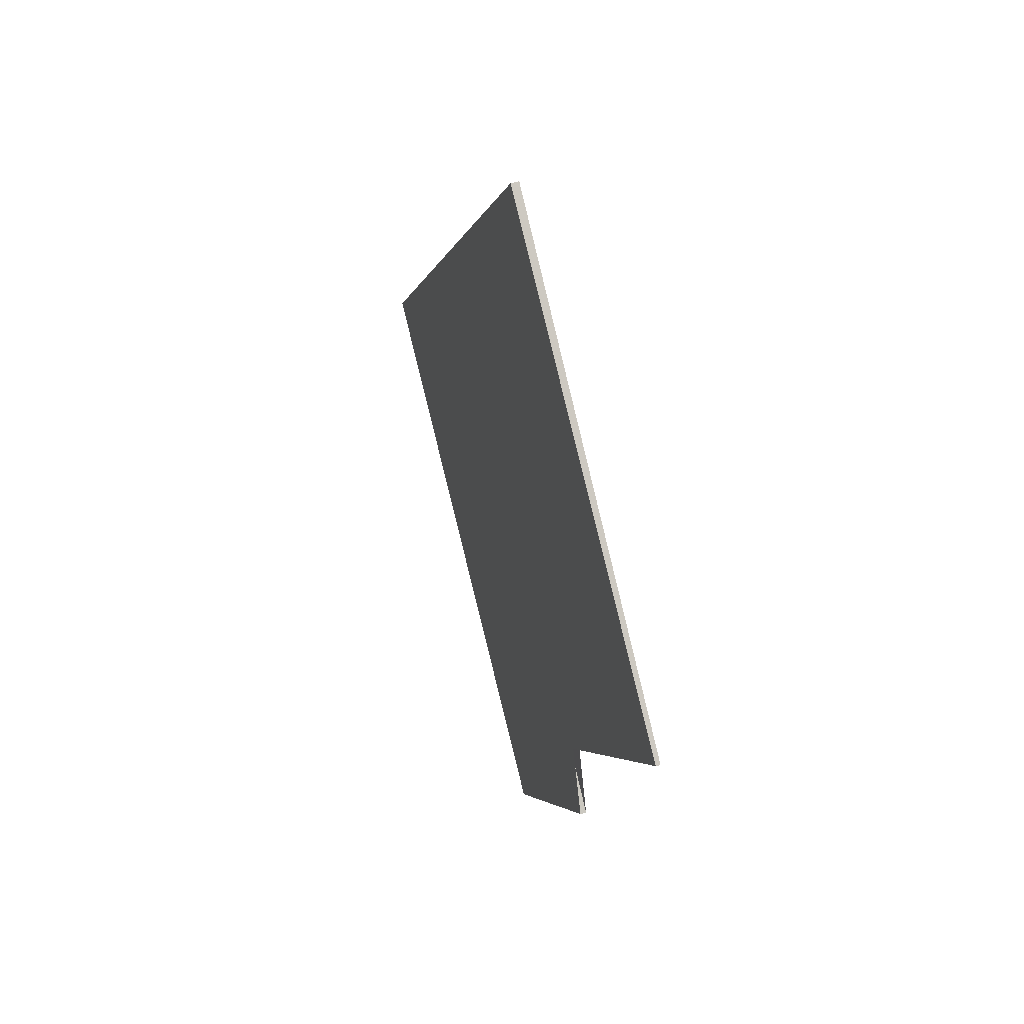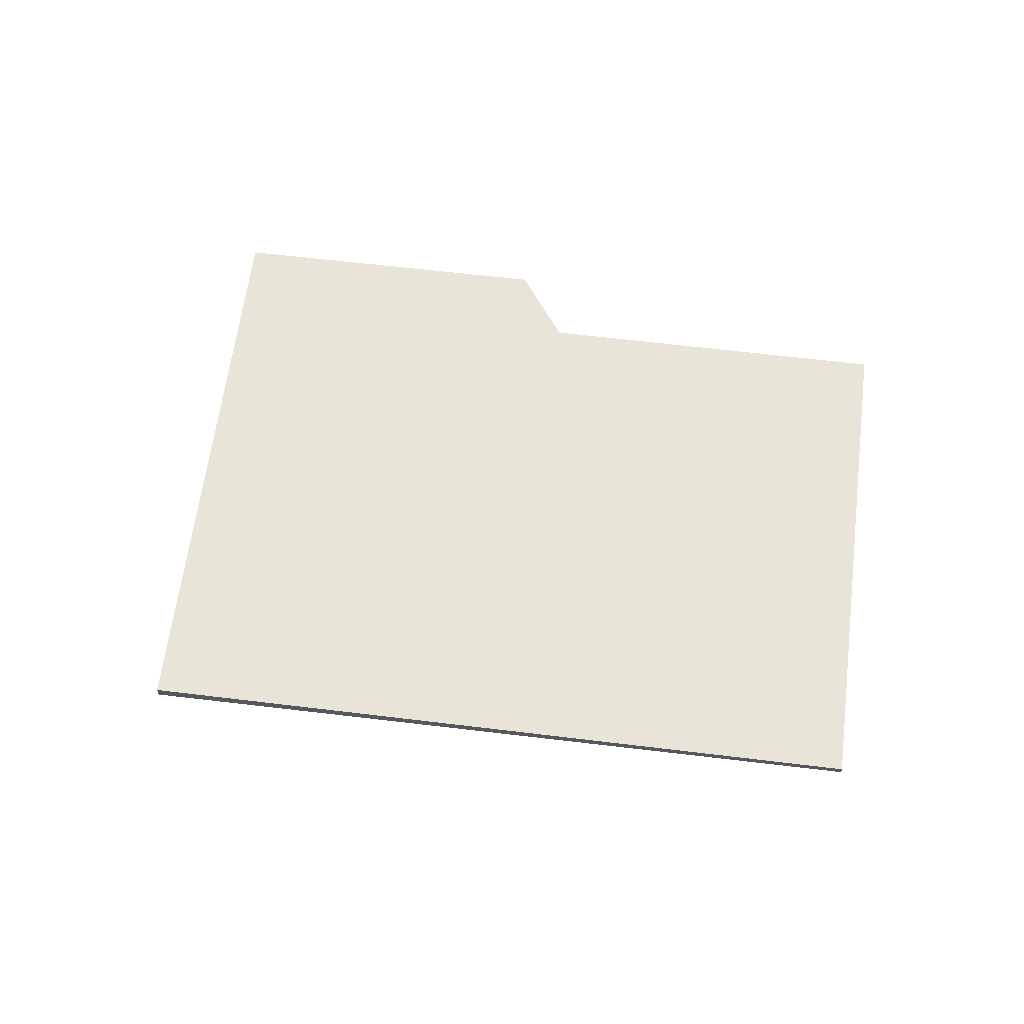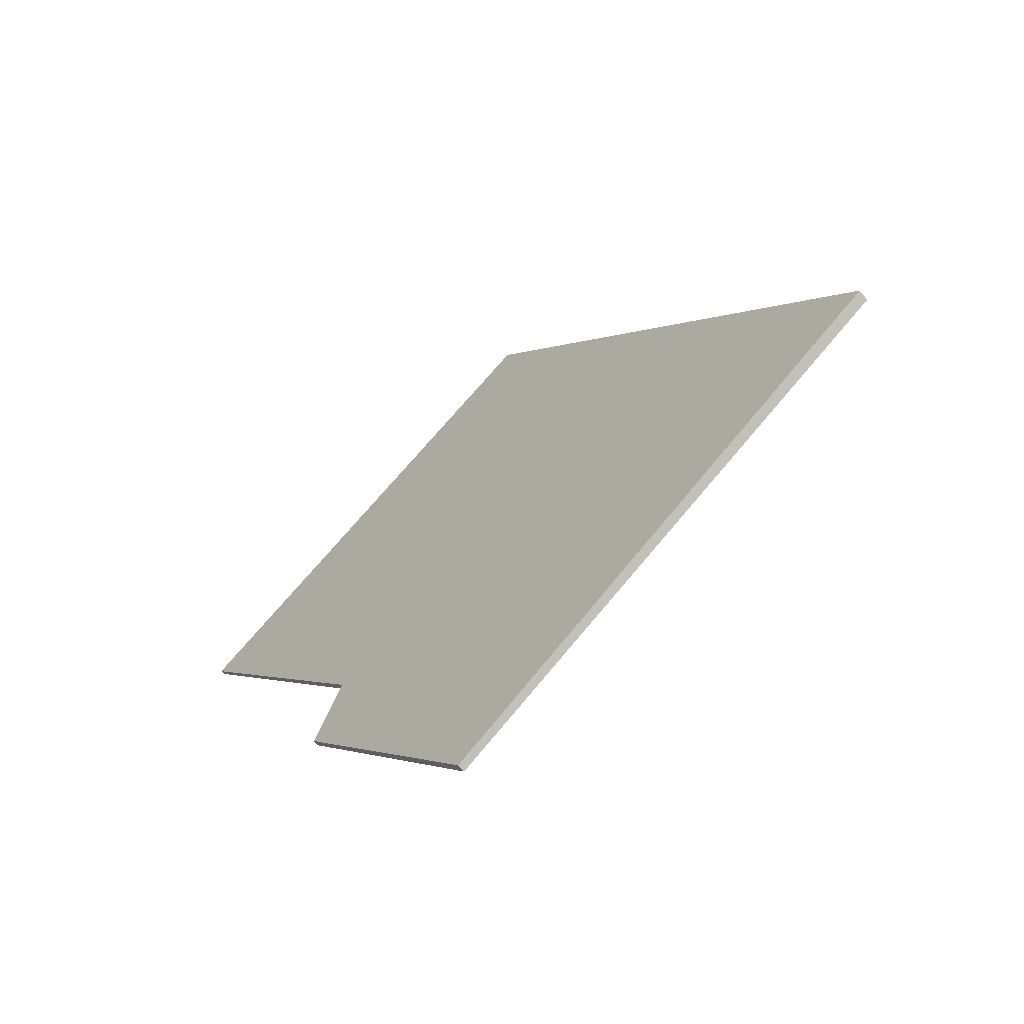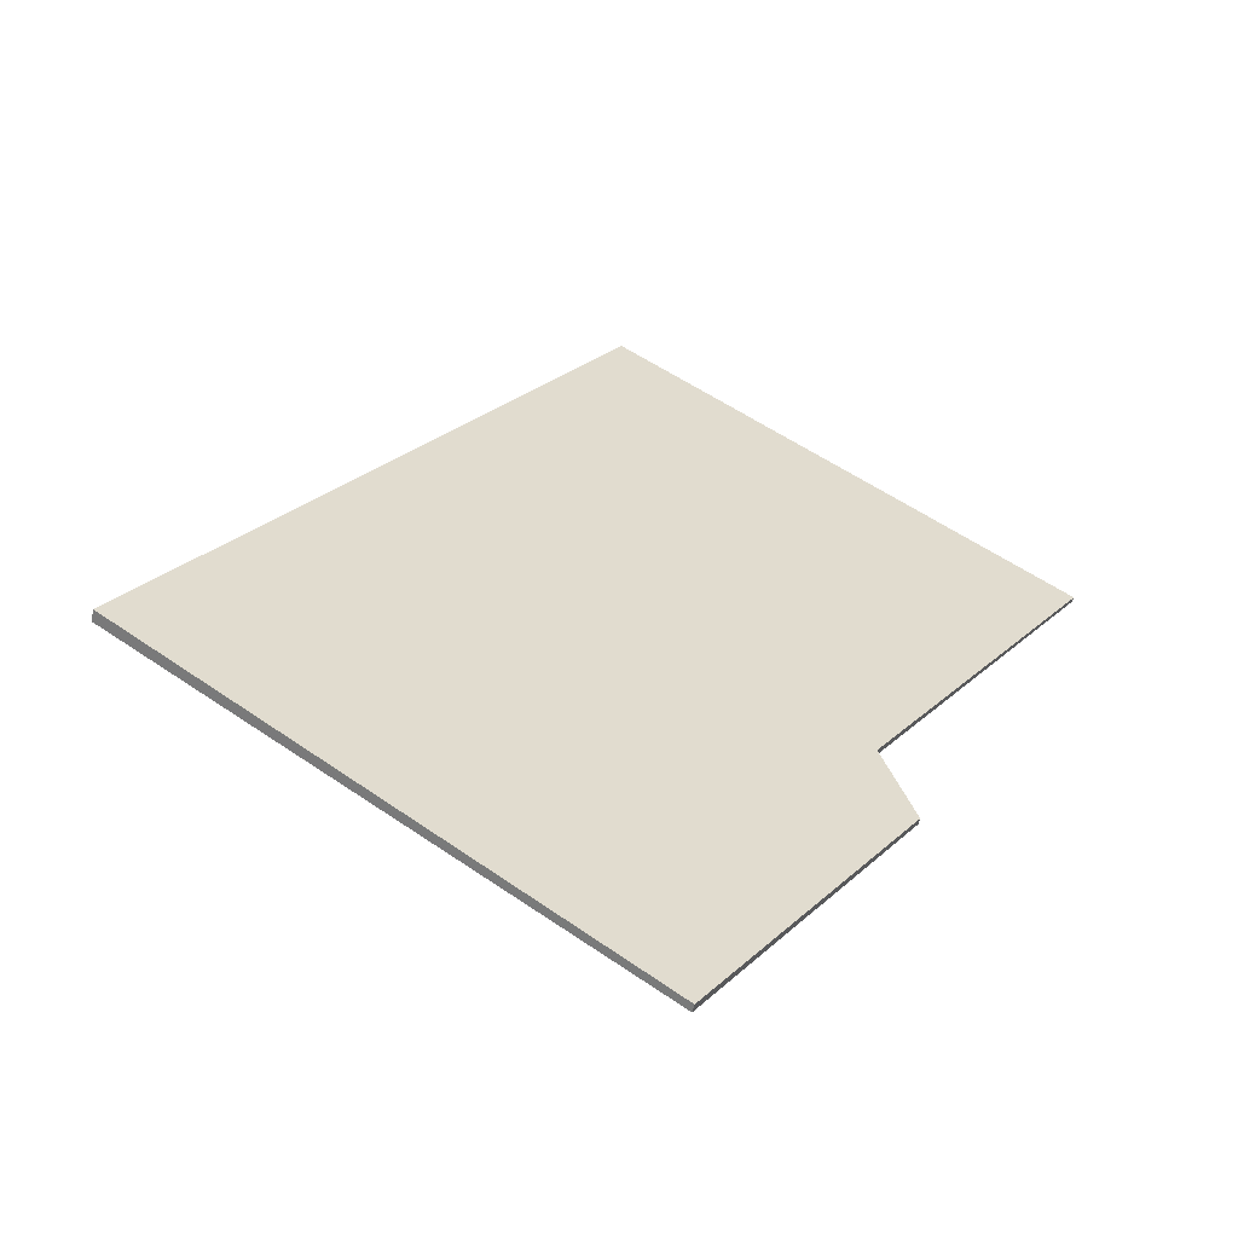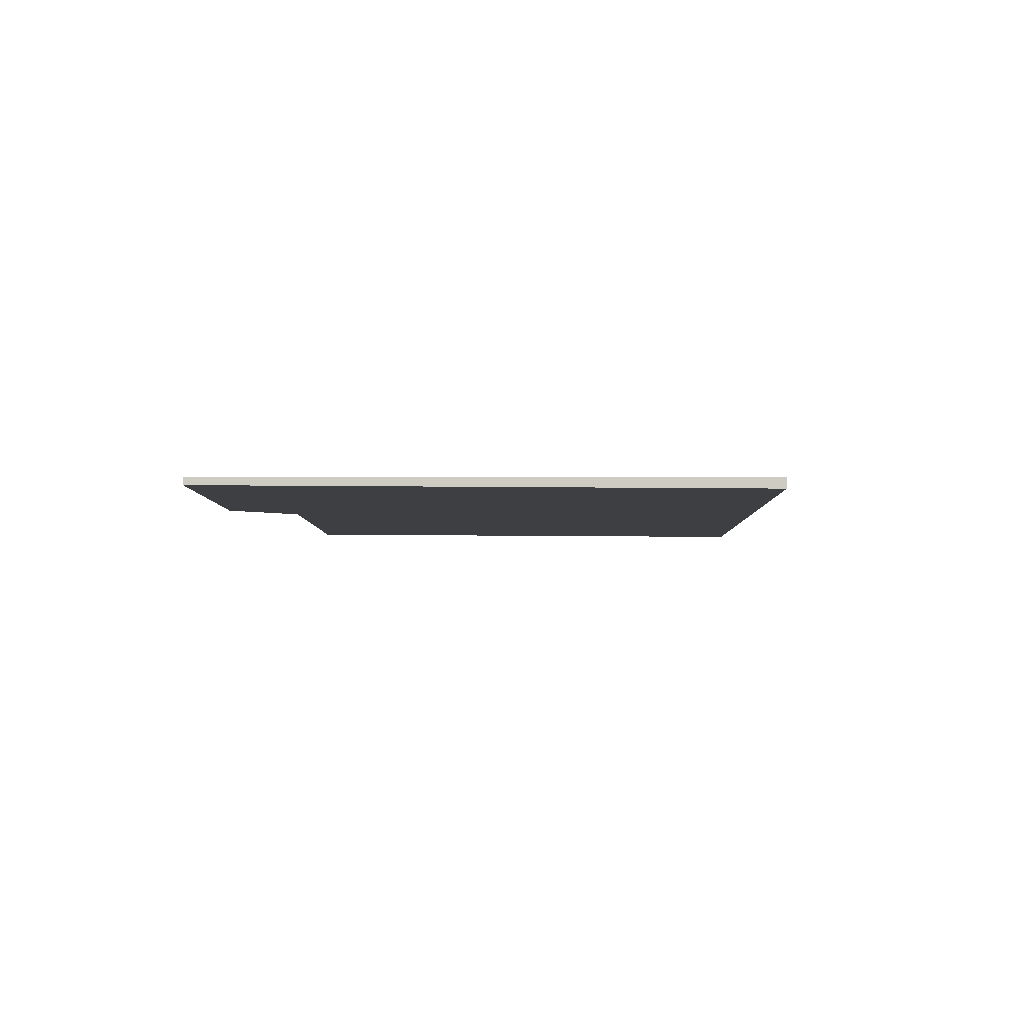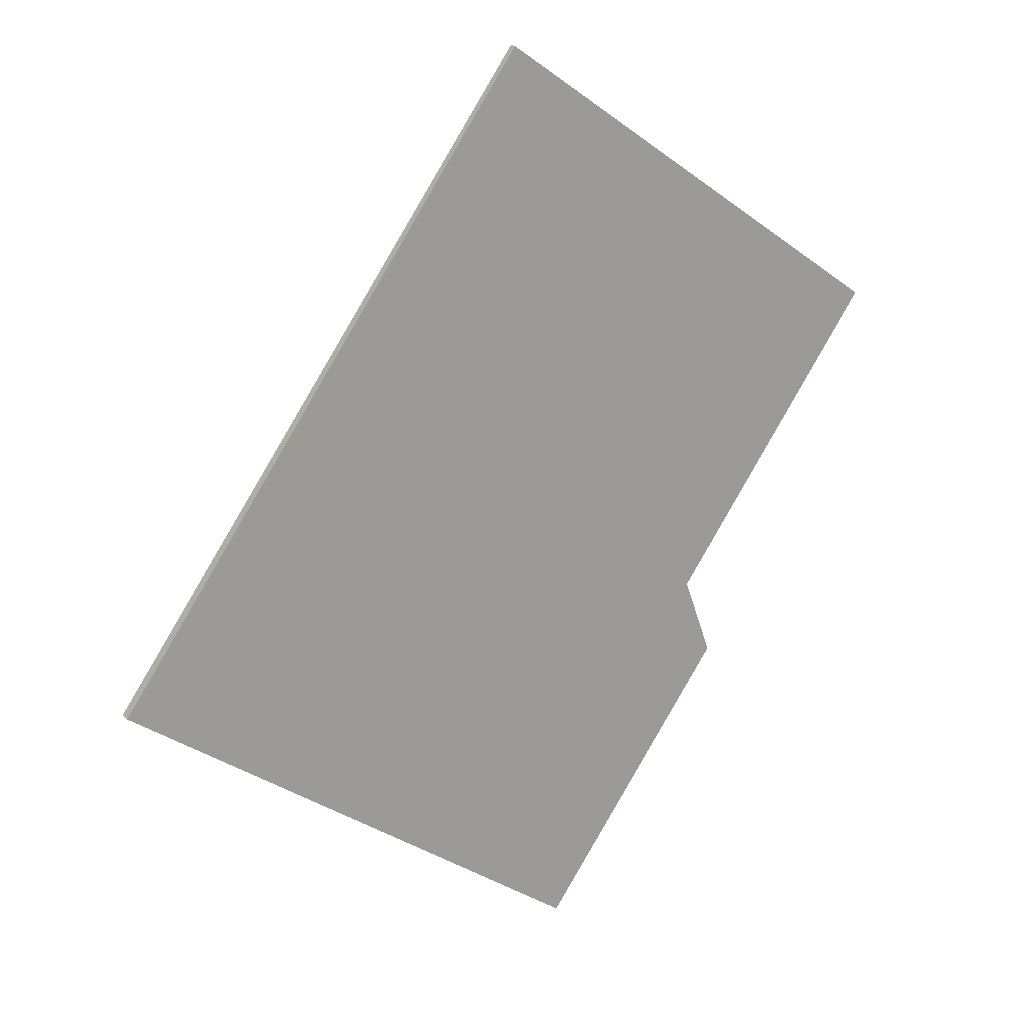
<metadata>
{"format":"obj","ext":"obj","renderer":"f3d","projection":"perspective","resolution":1024,"background":"white","views":[{"elev":52.8,"azim":-106.7,"up":"+Y"},{"elev":60.6,"azim":132.4,"up":"+Z"},{"elev":-66.9,"azim":40.2,"up":"+Y"},{"elev":-55.8,"azim":167.3,"up":"+Y"},{"elev":-4.6,"azim":35.8,"up":"+Z"},{"elev":20.2,"azim":150.6,"up":"+Y"}]}
</metadata>
<code>
v -2186 -1694 -0.06148
v -2181 -1690 -0.1097
v -2174 -1698 -0.1653
v -2181 -1703 -0.1106
v -2184 -1699 -0.08578
v -2183 -1699 -0.09231
v -2181 -1690 -0.1097
v -2186 -1694 -0.06148
v -2186 -1694 0
v -2181 -1690 -1.388e-17
v -2174 -1698 -0.1653
v -2181 -1690 -0.1097
v -2181 -1690 -1.388e-17
v -2174 -1698 2.776e-17
v -2181 -1703 -0.1106
v -2174 -1698 -0.1653
v -2174 -1698 2.776e-17
v -2181 -1703 0
v -2184 -1699 -0.08578
v -2181 -1703 -0.1106
v -2181 -1703 0
v -2184 -1699 -1.388e-17
v -2183 -1699 -0.09231
v -2184 -1699 -0.08578
v -2184 -1699 -1.388e-17
v -2183 -1699 0
v -2186 -1694 -0.06148
v -2183 -1699 -0.09231
v -2183 -1699 0
v -2186 -1694 0
v -2186 -1694 0
v -2181 -1690 0
v -2174 -1698 0
v -2181 -1703 0
v -2184 -1699 0
v -2183 -1699 0
f 2 3 4 5 6 1
f 8 9 10 7
f 12 13 14 11
f 16 17 18 15
f 20 21 22 19
f 24 25 26 23
f 28 29 30 27
f 32 33 34 35 36 31

</code>
